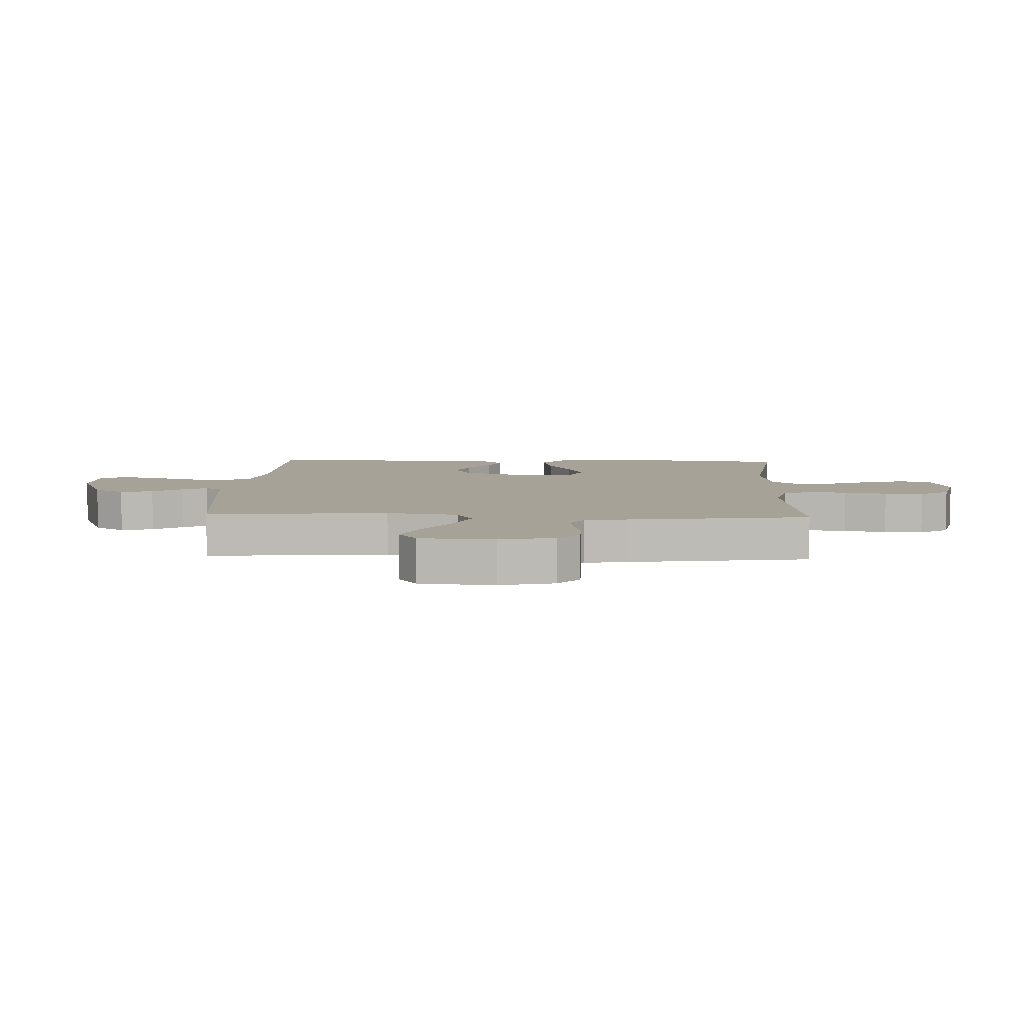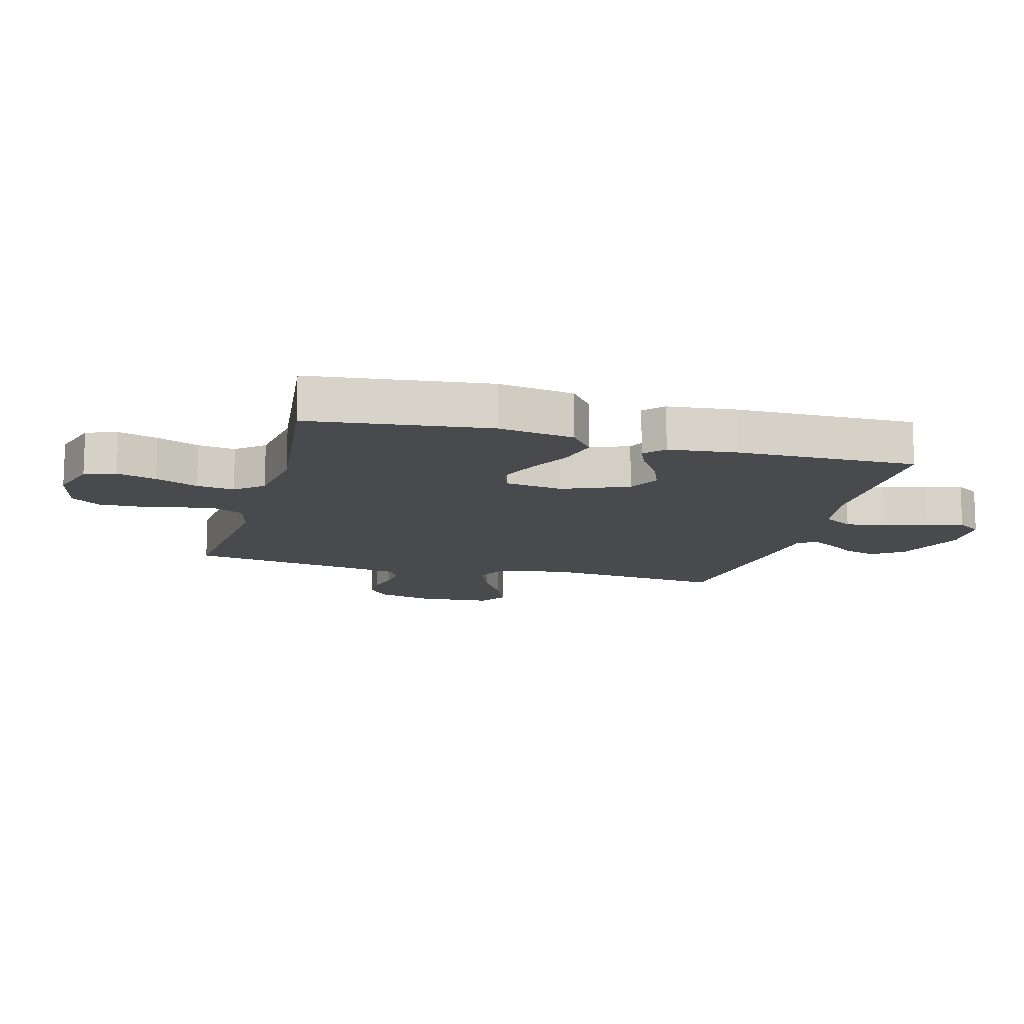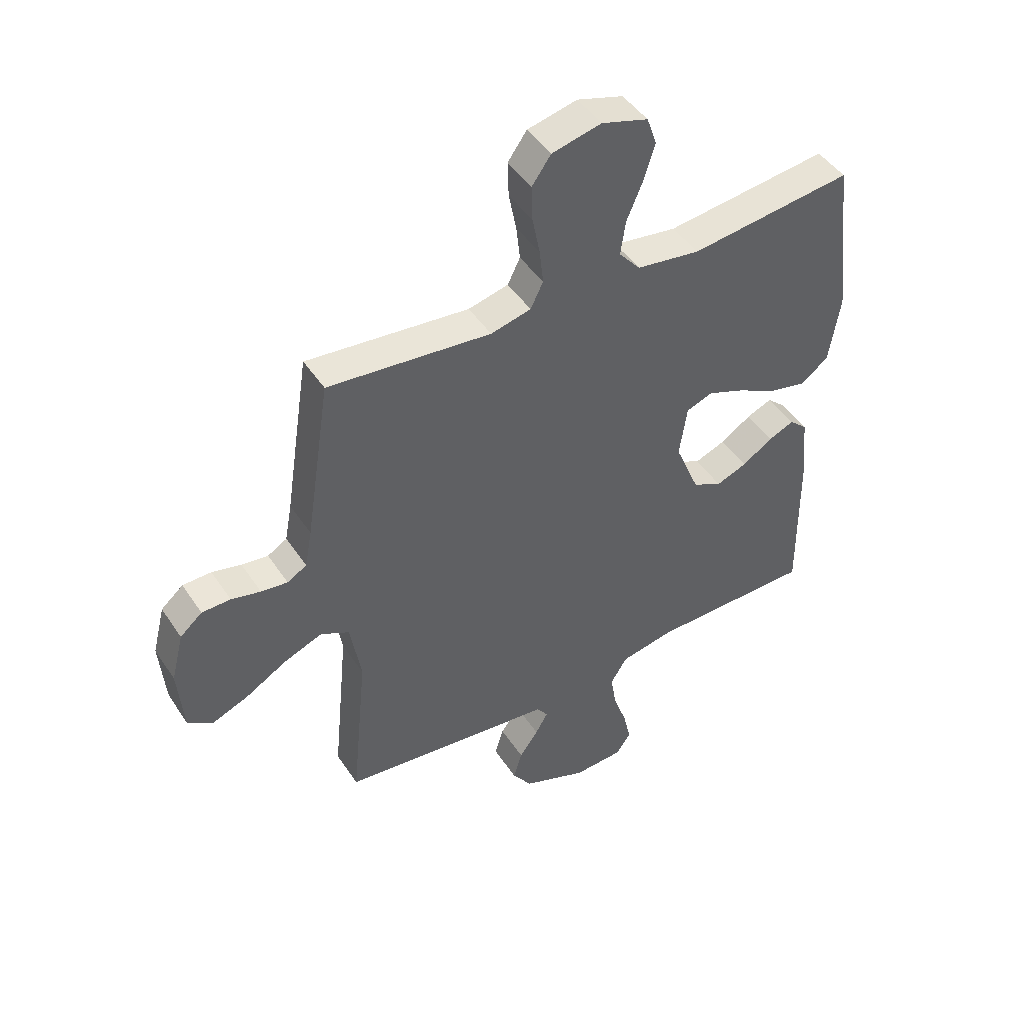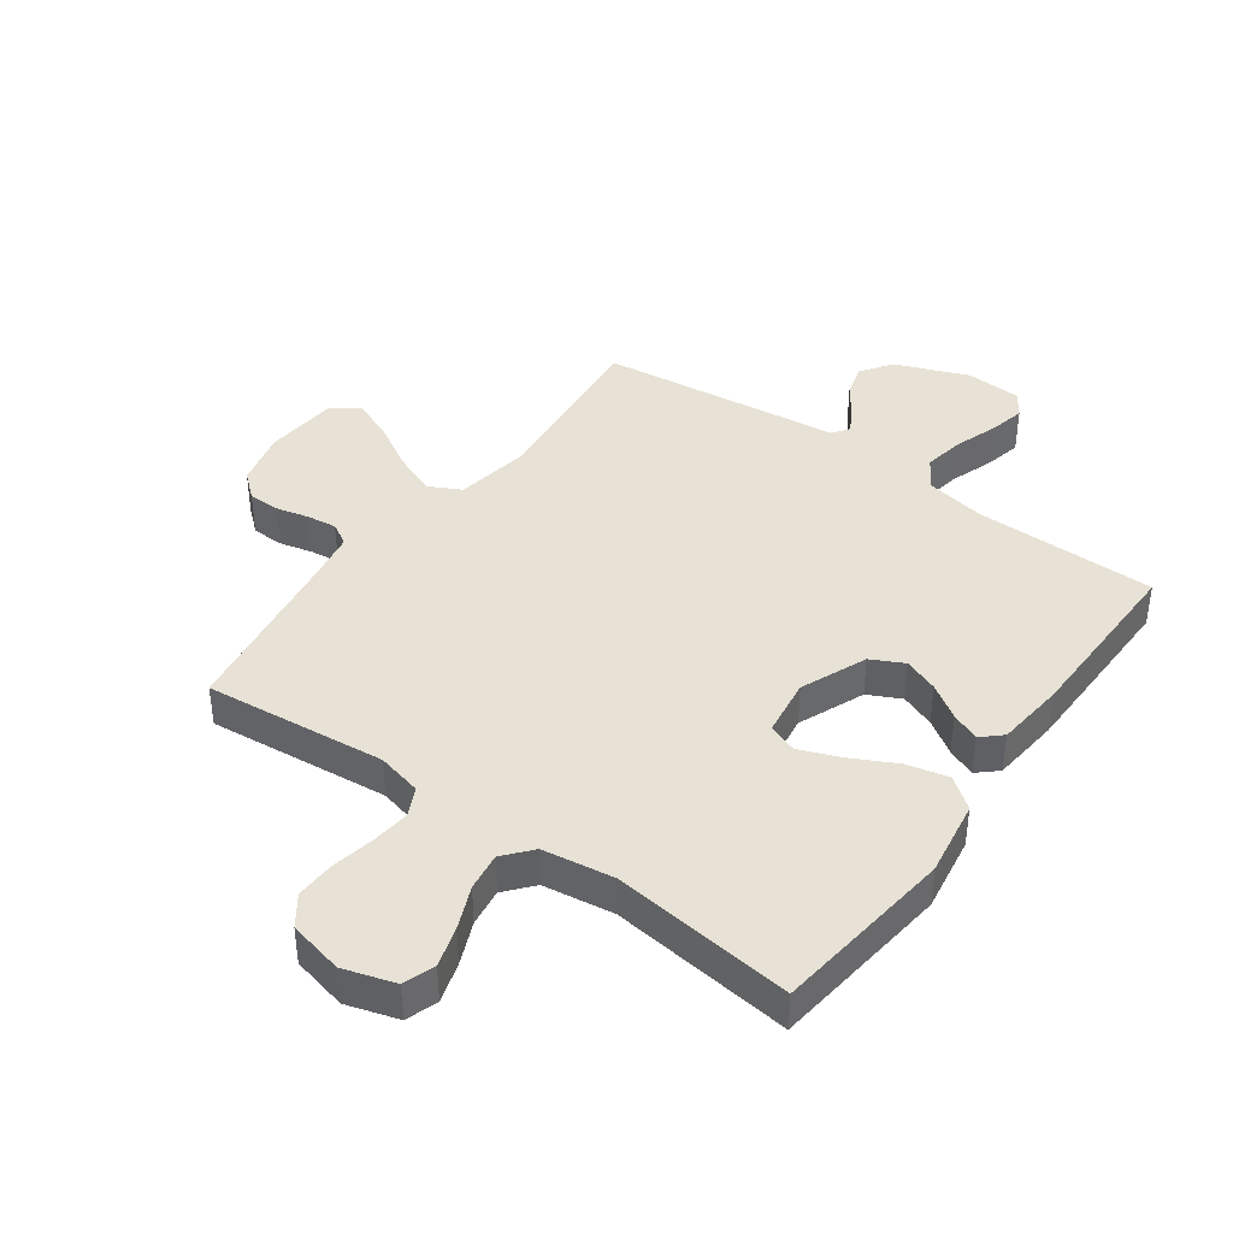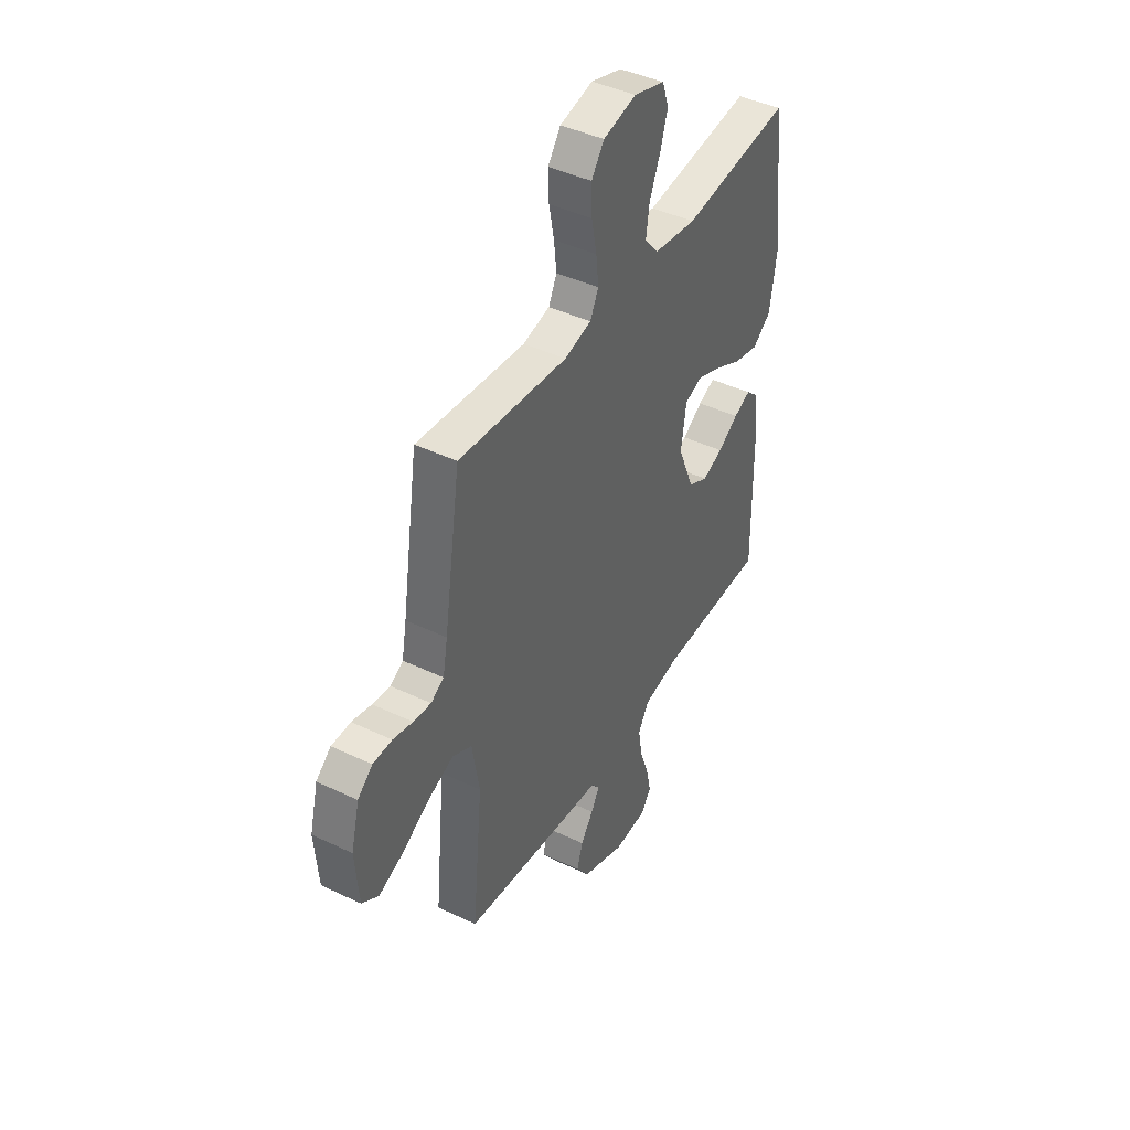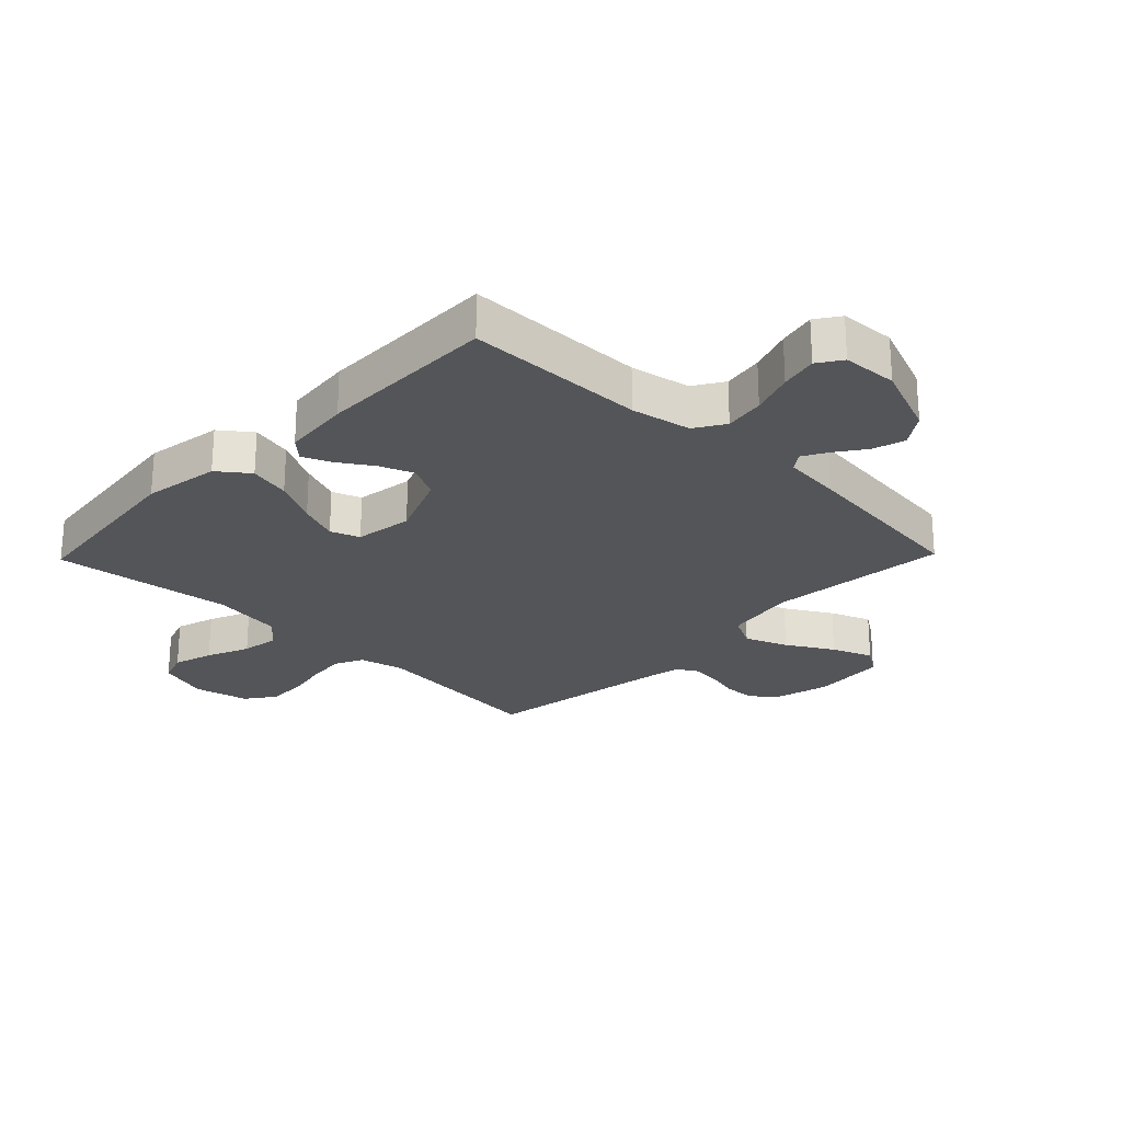
<metadata>
{"format":"obj","ext":"obj","renderer":"f3d","projection":"perspective","resolution":1024,"background":"white","views":[{"elev":6.5,"azim":-87.5,"up":"+Y"},{"elev":-13.1,"azim":74.8,"up":"+Y"},{"elev":46.3,"azim":-31.7,"up":"+Z"},{"elev":40.5,"azim":35.8,"up":"+Y"},{"elev":43.2,"azim":-60.5,"up":"+Z"},{"elev":-24.7,"azim":135.9,"up":"+Y"}]}
</metadata>
<code>
v -0.5 0.07 0.5
v -0.2 0.07 0.47
v -0.126 0.07 0.488
v -0.103 0.07 0.535
v -0.11 0.07 0.599
v -0.124 0.07 0.67
v -0.126 0.07 0.735
v -0.091 0.07 0.784
v 0 0.07 0.805
v 0.085 0.07 0.779
v 0.103 0.07 0.727
v 0.083 0.07 0.661
v 0.053 0.07 0.59
v 0.044 0.07 0.527
v 0.083 0.07 0.481
v 0.2 0.07 0.464
v 0.5 0.07 0.5
v 0.536 0.07 0.2
v 0.516 0.07 0.073
v 0.465 0.07 0.034
v 0.396 0.07 0.05
v 0.321 0.07 0.088
v 0.254 0.07 0.114
v 0.206 0.07 0.096
v 0.192 0.07 0
v 0.237 0.07 -0.109
v 0.291 0.07 -0.136
v 0.348 0.07 -0.114
v 0.404 0.07 -0.077
v 0.451 0.07 -0.057
v 0.484 0.07 -0.087
v 0.496 0.07 -0.2
v 0.5 0.07 -0.5
v 0.2 0.07 -0.503
v 0.1 0.07 -0.522
v 0.069 0.07 -0.572
v 0.08 0.07 -0.639
v 0.105 0.07 -0.71
v 0.119 0.07 -0.772
v 0.092 0.07 -0.812
v 0 0.07 -0.817
v -0.12 0.07 -0.77
v -0.156 0.07 -0.718
v -0.14 0.07 -0.664
v -0.105 0.07 -0.615
v -0.082 0.07 -0.574
v -0.103 0.07 -0.545
v -0.2 0.07 -0.535
v -0.5 0.07 -0.5
v -0.471 0.07 -0.2
v -0.491 0.07 -0.081
v -0.544 0.07 -0.054
v -0.615 0.07 -0.082
v -0.692 0.07 -0.127
v -0.759 0.07 -0.154
v -0.805 0.07 -0.123
v -0.815 0.07 0
v -0.792 0.07 0.091
v -0.751 0.07 0.126
v -0.698 0.07 0.127
v -0.644 0.07 0.114
v -0.595 0.07 0.108
v -0.559 0.07 0.129
v -0.546 0.07 0.2
v -0.5 0 0.5
v -0.2 0 0.47
v -0.126 0 0.488
v -0.103 0 0.535
v -0.11 0 0.599
v -0.124 0 0.67
v -0.126 0 0.735
v -0.091 0 0.784
v 0 0 0.805
v 0.085 0 0.779
v 0.103 0 0.727
v 0.083 0 0.661
v 0.053 0 0.59
v 0.044 0 0.527
v 0.083 0 0.481
v 0.2 0 0.464
v 0.5 0 0.5
v 0.536 0 0.2
v 0.516 0 0.073
v 0.465 0 0.034
v 0.396 0 0.05
v 0.321 0 0.088
v 0.254 0 0.114
v 0.206 0 0.096
v 0.192 0 0
v 0.237 0 -0.109
v 0.291 0 -0.136
v 0.348 0 -0.114
v 0.404 0 -0.077
v 0.451 0 -0.057
v 0.484 0 -0.087
v 0.496 0 -0.2
v 0.5 0 -0.5
v 0.2 0 -0.503
v 0.1 0 -0.522
v 0.069 0 -0.572
v 0.08 0 -0.639
v 0.105 0 -0.71
v 0.119 0 -0.772
v 0.092 0 -0.812
v 0 0 -0.817
v -0.12 0 -0.77
v -0.156 0 -0.718
v -0.14 0 -0.664
v -0.105 0 -0.615
v -0.082 0 -0.574
v -0.103 0 -0.545
v -0.2 0 -0.535
v -0.5 0 -0.5
v -0.471 0 -0.2
v -0.491 0 -0.081
v -0.544 0 -0.054
v -0.615 0 -0.082
v -0.692 0 -0.127
v -0.759 0 -0.154
v -0.805 0 -0.123
v -0.815 0 0
v -0.792 0 0.091
v -0.751 0 0.126
v -0.698 0 0.127
v -0.644 0 0.114
v -0.595 0 0.108
v -0.559 0 0.129
v -0.546 0 0.2
f 59 60 61
f 58 59 61
f 57 58 61
f 56 57 61
f 55 56 61
f 54 55 61
f 53 54 61
f 52 53 61 62
f 51 52 62 63
f 47 48 49 50
f 47 50 51
f 43 44 45
f 42 43 45
f 41 42 45
f 40 41 45
f 39 40 45
f 38 39 45
f 37 38 45
f 36 37 45 46
f 35 36 46 47
f 32 33 34
f 31 32 34
f 30 31 34
f 29 30 34
f 28 29 34
f 34 35 47
f 28 34 47
f 27 28 47
f 20 21 22
f 19 20 22
f 18 19 22
f 17 18 22
f 16 17 22
f 15 16 22 23
f 14 15 23 24
f 11 12 13
f 10 11 13
f 9 10 13
f 8 9 13
f 7 8 13
f 6 7 13
f 5 6 13
f 4 5 13 14
f 14 24 25
f 4 14 25
f 3 4 25
f 64 1 2
f 51 63 64
f 47 51 64
f 27 47 64
f 26 27 64
f 25 26 64
f 3 25 64
f 2 3 64
f 125 124 123
f 125 123 122
f 125 122 121
f 125 121 120
f 125 120 119
f 125 119 118
f 125 118 117
f 126 125 117 116
f 127 126 116 115
f 114 113 112 111
f 115 114 111
f 109 108 107
f 109 107 106
f 109 106 105
f 109 105 104
f 109 104 103
f 109 103 102
f 109 102 101
f 110 109 101 100
f 111 110 100 99
f 98 97 96
f 98 96 95
f 98 95 94
f 98 94 93
f 98 93 92
f 111 99 98
f 111 98 92
f 111 92 91
f 86 85 84
f 86 84 83
f 86 83 82
f 86 82 81
f 86 81 80
f 87 86 80 79
f 88 87 79 78
f 77 76 75
f 77 75 74
f 77 74 73
f 77 73 72
f 77 72 71
f 77 71 70
f 77 70 69
f 78 77 69 68
f 89 88 78
f 89 78 68
f 89 68 67
f 66 65 128
f 128 127 115
f 128 115 111
f 128 111 91
f 128 91 90
f 128 90 89
f 128 89 67
f 128 67 66
f 1 65 66 2
f 2 66 67 3
f 3 67 68 4
f 4 68 69 5
f 5 69 70 6
f 6 70 71 7
f 7 71 72 8
f 8 72 73 9
f 9 73 74 10
f 10 74 75 11
f 11 75 76 12
f 12 76 77 13
f 13 77 78 14
f 14 78 79 15
f 15 79 80 16
f 16 80 81 17
f 17 81 82 18
f 18 82 83 19
f 19 83 84 20
f 20 84 85 21
f 21 85 86 22
f 22 86 87 23
f 23 87 88 24
f 24 88 89 25
f 25 89 90 26
f 26 90 91 27
f 27 91 92 28
f 28 92 93 29
f 29 93 94 30
f 30 94 95 31
f 31 95 96 32
f 32 96 97 33
f 33 97 98 34
f 34 98 99 35
f 35 99 100 36
f 36 100 101 37
f 37 101 102 38
f 38 102 103 39
f 39 103 104 40
f 40 104 105 41
f 41 105 106 42
f 42 106 107 43
f 43 107 108 44
f 44 108 109 45
f 45 109 110 46
f 46 110 111 47
f 47 111 112 48
f 48 112 113 49
f 49 113 114 50
f 50 114 115 51
f 51 115 116 52
f 52 116 117 53
f 53 117 118 54
f 54 118 119 55
f 55 119 120 56
f 56 120 121 57
f 57 121 122 58
f 58 122 123 59
f 59 123 124 60
f 60 124 125 61
f 61 125 126 62
f 62 126 127 63
f 63 127 128 64
f 64 128 65 1

</code>
